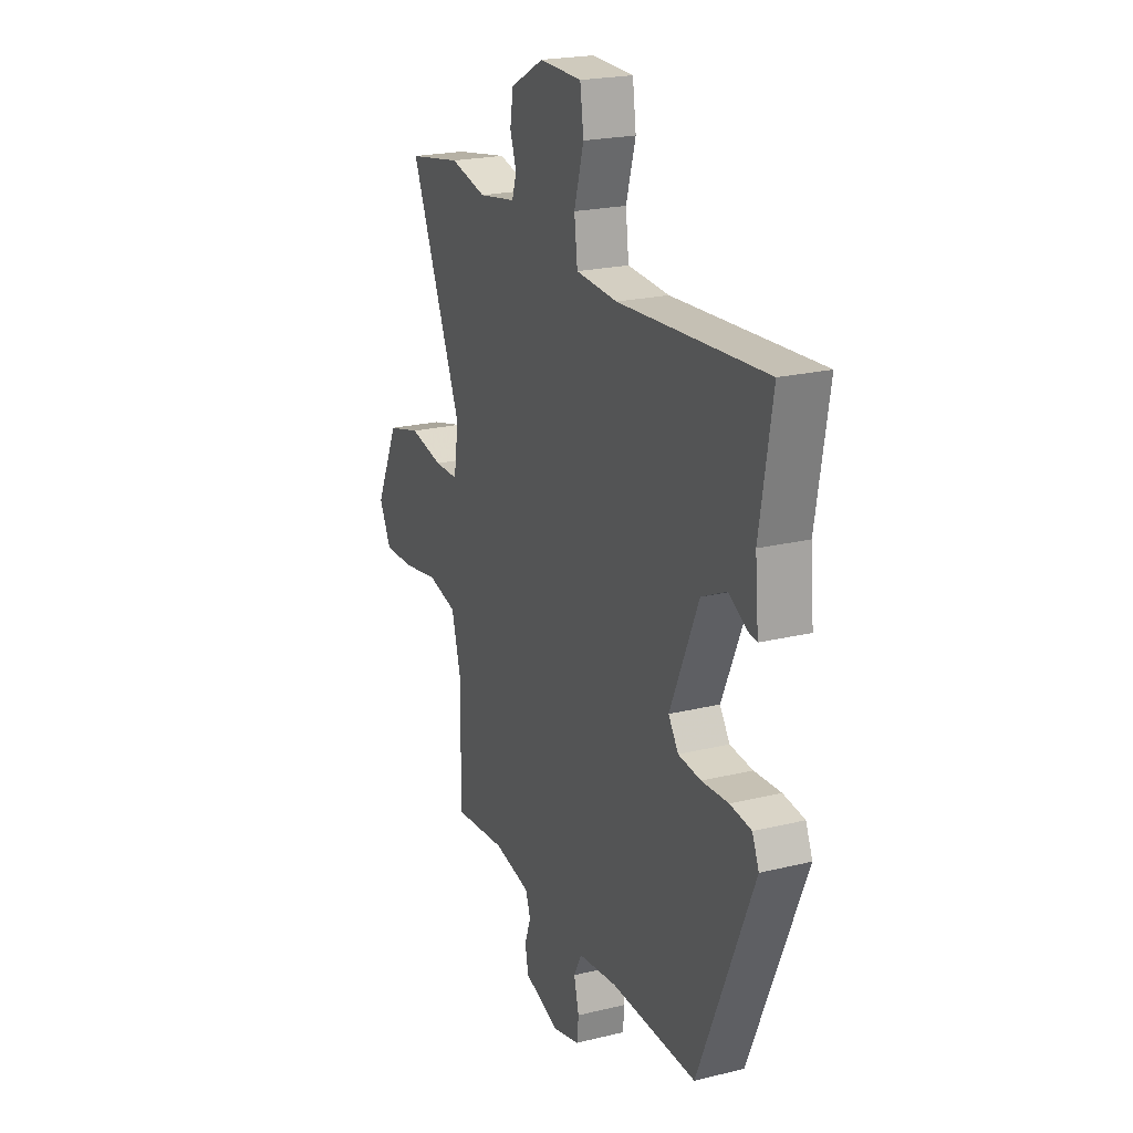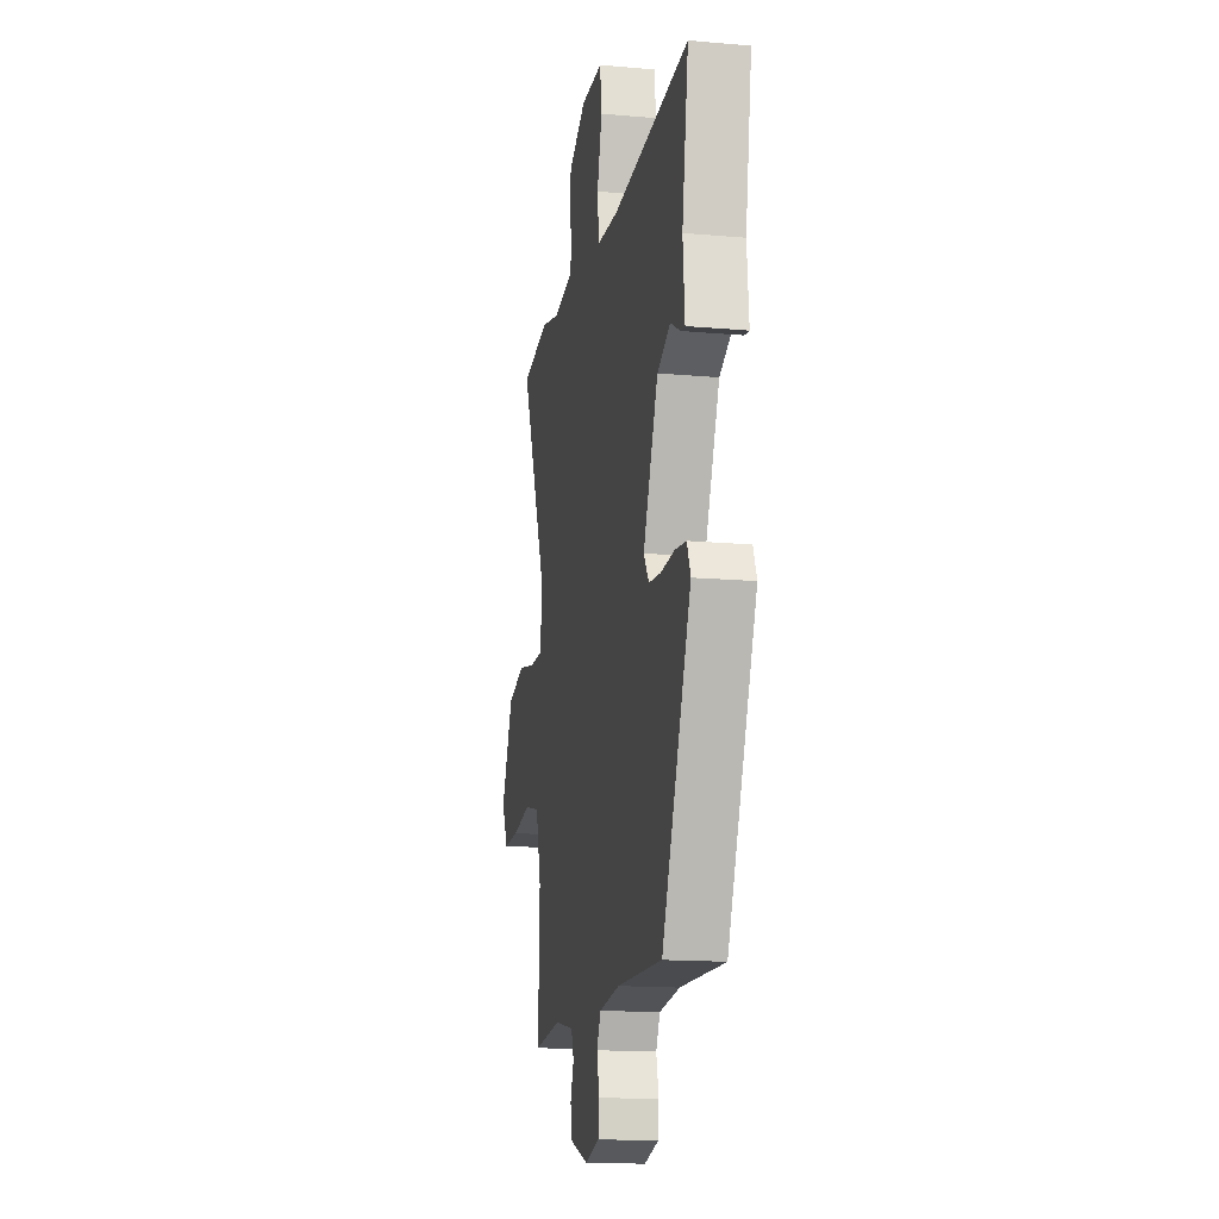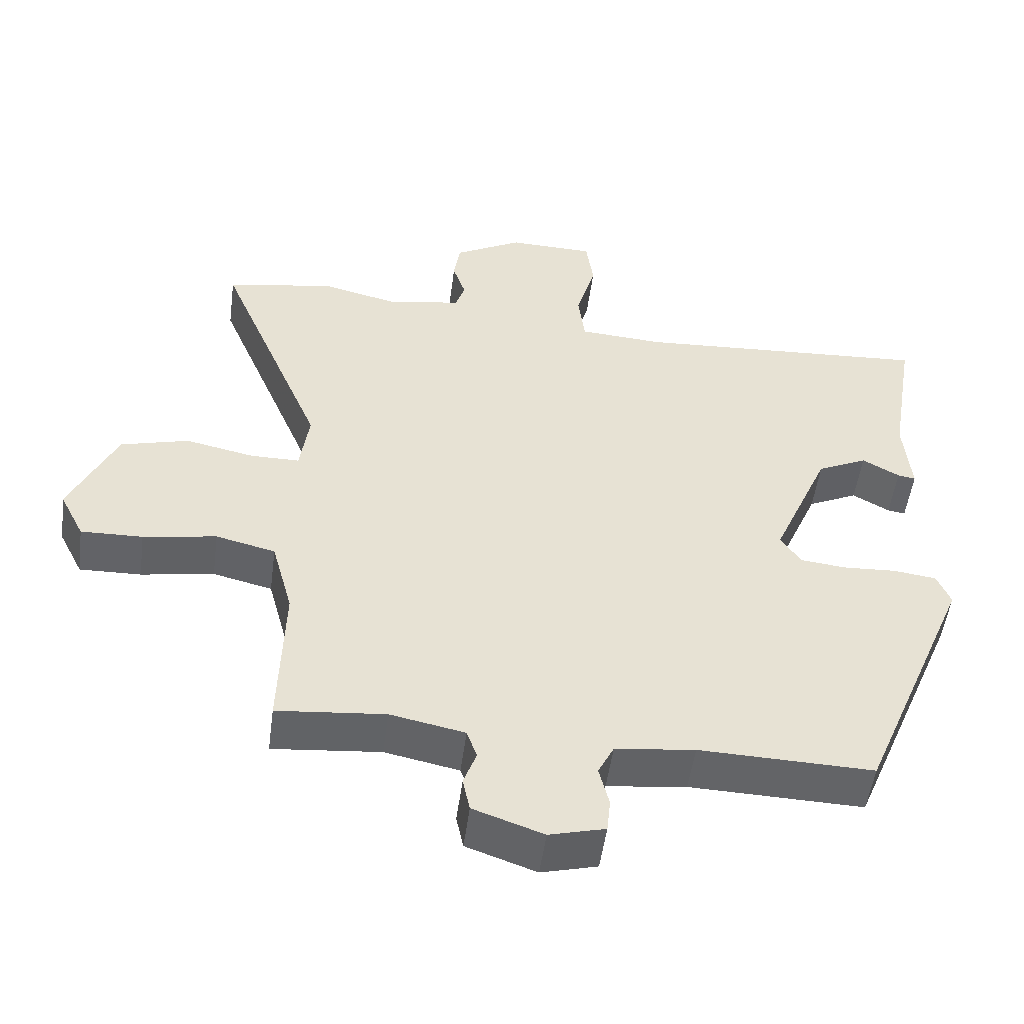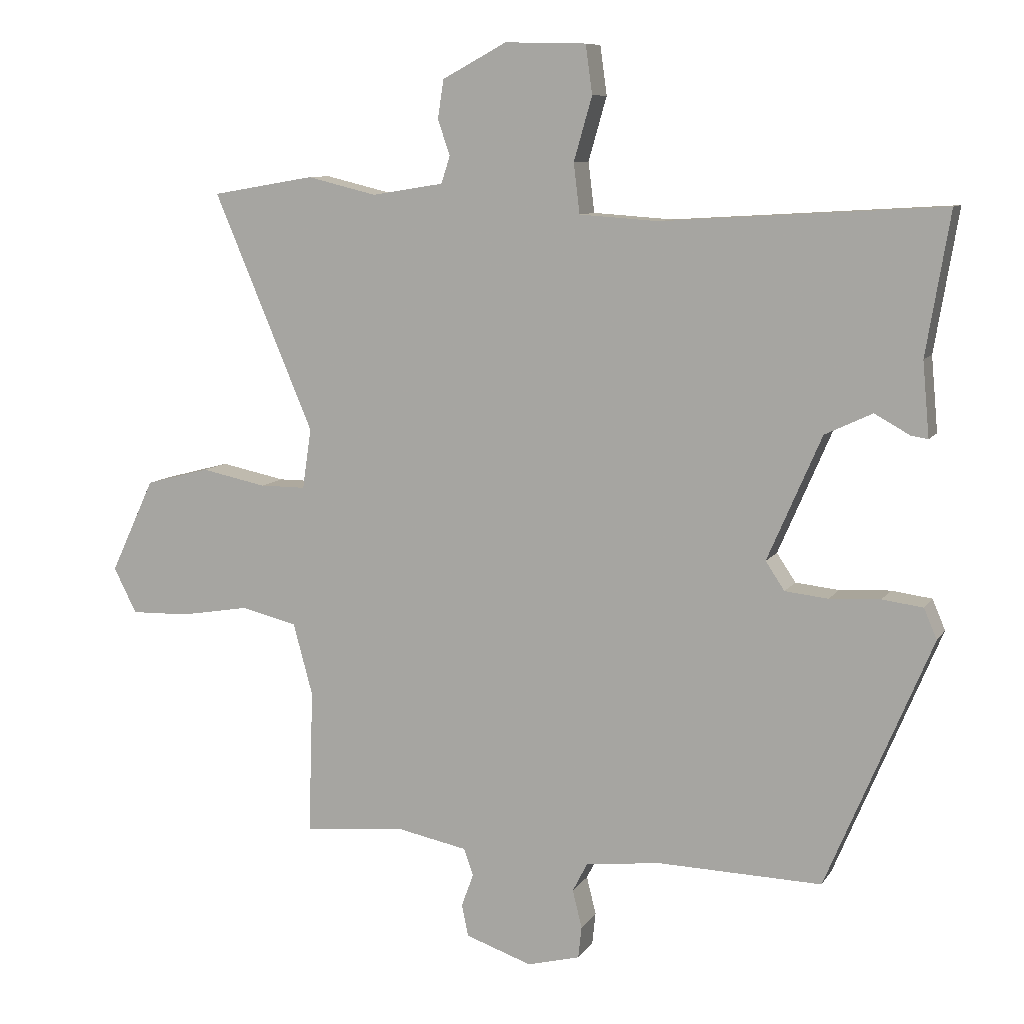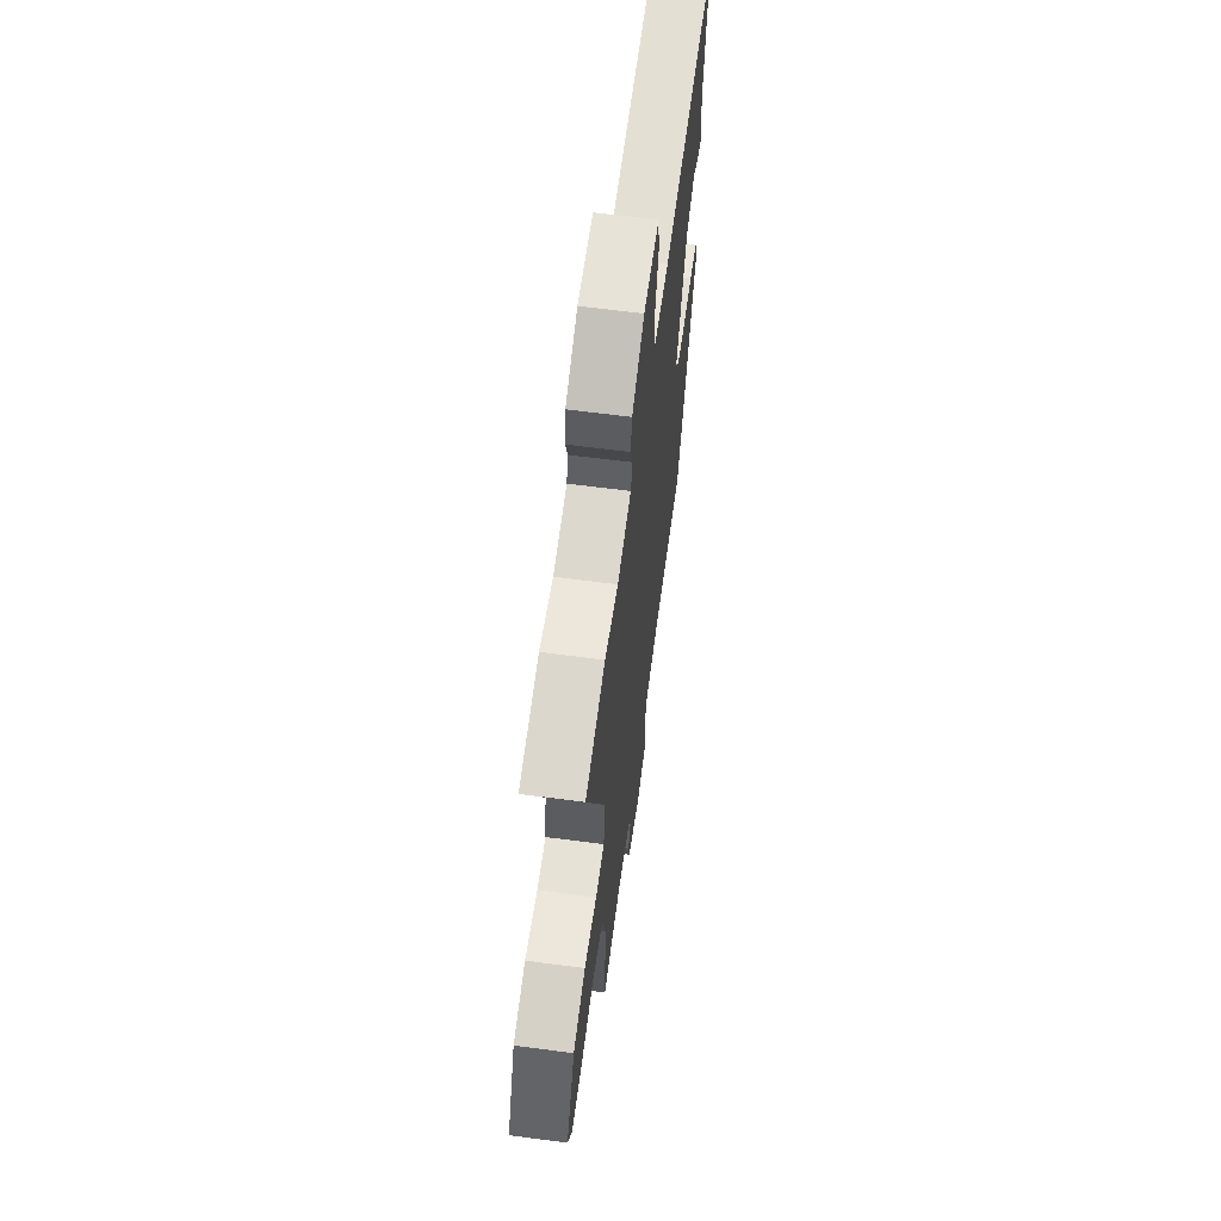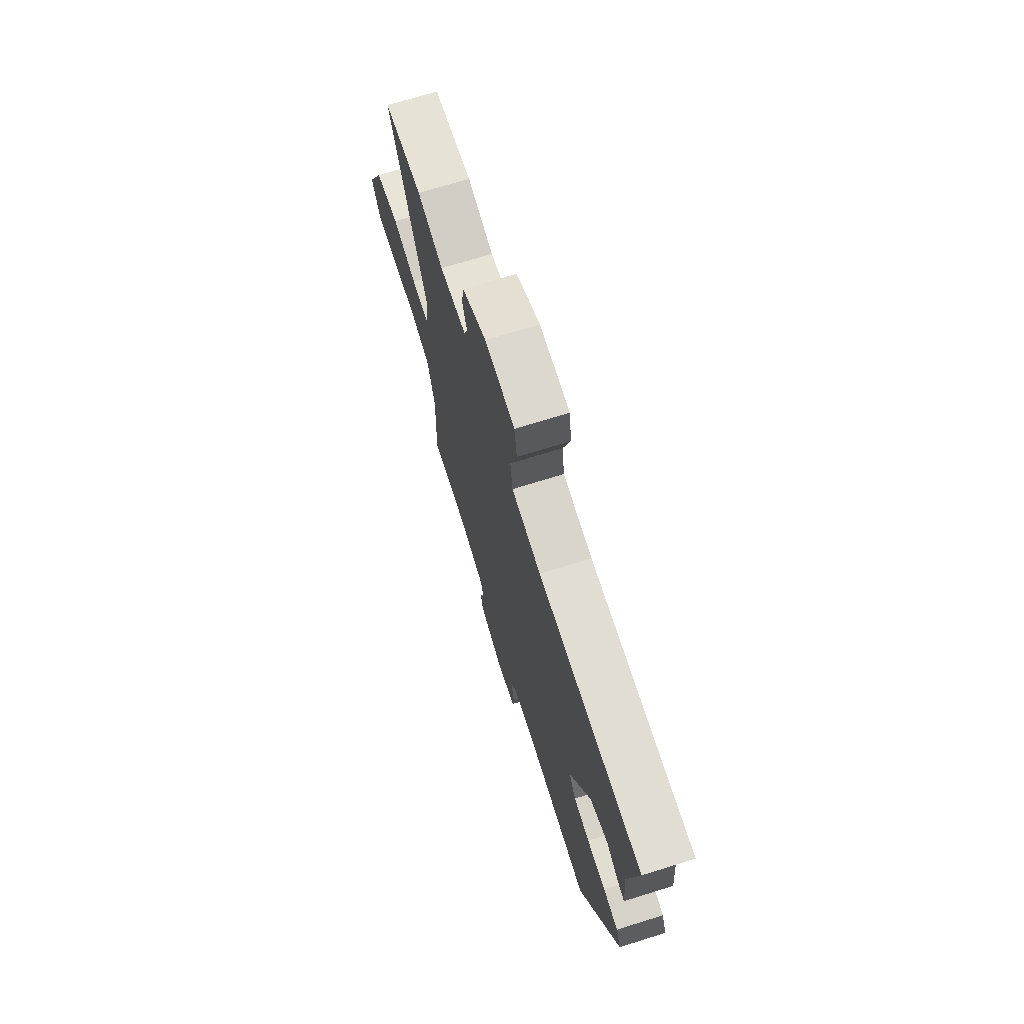
<metadata>
{"format":"obj","ext":"obj","renderer":"f3d","projection":"perspective","resolution":1024,"background":"white","views":[{"elev":21.6,"azim":-113.4,"up":"+Z"},{"elev":-15.5,"azim":-100.6,"up":"+Z"},{"elev":-51.1,"azim":172.5,"up":"+Z"},{"elev":9.0,"azim":-160.7,"up":"+Z"},{"elev":63.1,"azim":97.6,"up":"+Z"},{"elev":71.1,"azim":-107.3,"up":"+Z"}]}
</metadata>
<code>
v 0.454 0.07 0.508
v 0.606 0.07 0.482
v 0.458 0.07 0.131
v 0.471 0.07 0.042
v 0.539 0.07 0.042
v 0.635 0.07 0.062
v 0.73 0.07 0.037
v 0.795 0.07 -0.102
v 0.761 0.07 -0.169
v 0.675 0.07 -0.167
v 0.573 0.07 -0.15
v 0.49 0.07 -0.17
v 0.461 0.07 -0.277
v 0.468 0.07 -0.491
v 0.317 0.07 -0.477
v 0.213 0.07 -0.498
v 0.199 0.07 -0.538
v 0.217 0.07 -0.587
v 0.207 0.07 -0.634
v 0.109 0.07 -0.668
v 0.031 0.07 -0.648
v 0.026 0.07 -0.601
v 0.04 0.07 -0.545
v 0.018 0.07 -0.502
v -0.093 0.07 -0.489
v -0.336 0.07 -0.496
v -0.492 0.07 -0.126
v -0.473 0.07 -0.081
v -0.413 0.07 -0.073
v -0.338 0.07 -0.077
v -0.274 0.07 -0.07
v -0.246 0.07 -0.028
v -0.326 0.07 0.156
v -0.396 0.07 0.189
v -0.448 0.07 0.16
v -0.473 0.07 0.156
v -0.463 0.07 0.266
v -0.498 0.07 0.475
v -0.084 0.07 0.45
v 0.034 0.07 0.458
v 0.043 0.07 0.532
v 0.016 0.07 0.626
v 0.026 0.07 0.698
v 0.146 0.07 0.701
v 0.241 0.07 0.65
v 0.25 0.07 0.593
v 0.232 0.07 0.54
v 0.245 0.07 0.5
v 0.351 0.07 0.483
v 0.454 0 0.508
v 0.606 0 0.482
v 0.458 0 0.131
v 0.471 0 0.042
v 0.539 0 0.042
v 0.635 0 0.062
v 0.73 0 0.037
v 0.795 0 -0.102
v 0.761 0 -0.169
v 0.675 0 -0.167
v 0.573 0 -0.15
v 0.49 0 -0.17
v 0.461 0 -0.277
v 0.468 0 -0.491
v 0.317 0 -0.477
v 0.213 0 -0.498
v 0.199 0 -0.538
v 0.217 0 -0.587
v 0.207 0 -0.634
v 0.109 0 -0.668
v 0.031 0 -0.648
v 0.026 0 -0.601
v 0.04 0 -0.545
v 0.018 0 -0.502
v -0.093 0 -0.489
v -0.336 0 -0.496
v -0.492 0 -0.126
v -0.473 0 -0.081
v -0.413 0 -0.073
v -0.338 0 -0.077
v -0.274 0 -0.07
v -0.246 0 -0.028
v -0.326 0 0.156
v -0.396 0 0.189
v -0.448 0 0.16
v -0.473 0 0.156
v -0.463 0 0.266
v -0.498 0 0.475
v -0.084 0 0.45
v 0.034 0 0.458
v 0.043 0 0.532
v 0.016 0 0.626
v 0.026 0 0.698
v 0.146 0 0.701
v 0.241 0 0.65
v 0.25 0 0.593
v 0.232 0 0.54
v 0.245 0 0.5
v 0.351 0 0.483
f 45 46 47
f 44 45 47
f 43 44 47
f 42 43 47
f 41 42 47
f 40 41 47 48
f 37 38 39
f 37 39 40
f 36 37 40
f 35 36 40
f 34 35 40
f 40 48 49
f 34 40 49
f 33 34 49
f 28 29 30
f 27 28 30
f 26 27 30
f 25 26 30
f 24 25 30 31
f 21 22 23
f 20 21 23
f 19 20 23
f 18 19 23
f 17 18 23
f 16 17 23 24
f 24 31 32
f 16 24 32
f 15 16 32
f 9 10 11
f 8 9 11
f 7 8 11
f 6 7 11
f 5 6 11
f 4 5 11 12
f 3 4 12 13
f 1 2 3
f 49 1 3 13
f 32 33 49
f 15 32 49
f 14 15 49
f 13 14 49
f 96 95 94
f 96 94 93
f 96 93 92
f 96 92 91
f 96 91 90
f 97 96 90 89
f 88 87 86
f 89 88 86
f 89 86 85
f 89 85 84
f 89 84 83
f 98 97 89
f 98 89 83
f 98 83 82
f 79 78 77
f 79 77 76
f 79 76 75
f 79 75 74
f 80 79 74 73
f 72 71 70
f 72 70 69
f 72 69 68
f 72 68 67
f 72 67 66
f 73 72 66 65
f 81 80 73
f 81 73 65
f 81 65 64
f 60 59 58
f 60 58 57
f 60 57 56
f 60 56 55
f 60 55 54
f 61 60 54 53
f 62 61 53 52
f 52 51 50
f 62 52 50 98
f 98 82 81
f 98 81 64
f 98 64 63
f 98 63 62
f 1 50 51 2
f 2 51 52 3
f 3 52 53 4
f 4 53 54 5
f 5 54 55 6
f 6 55 56 7
f 7 56 57 8
f 8 57 58 9
f 9 58 59 10
f 10 59 60 11
f 11 60 61 12
f 12 61 62 13
f 13 62 63 14
f 14 63 64 15
f 15 64 65 16
f 16 65 66 17
f 17 66 67 18
f 18 67 68 19
f 19 68 69 20
f 20 69 70 21
f 21 70 71 22
f 22 71 72 23
f 23 72 73 24
f 24 73 74 25
f 25 74 75 26
f 26 75 76 27
f 27 76 77 28
f 28 77 78 29
f 29 78 79 30
f 30 79 80 31
f 31 80 81 32
f 32 81 82 33
f 33 82 83 34
f 34 83 84 35
f 35 84 85 36
f 36 85 86 37
f 37 86 87 38
f 38 87 88 39
f 39 88 89 40
f 40 89 90 41
f 41 90 91 42
f 42 91 92 43
f 43 92 93 44
f 44 93 94 45
f 45 94 95 46
f 46 95 96 47
f 47 96 97 48
f 48 97 98 49
f 49 98 50 1

</code>
